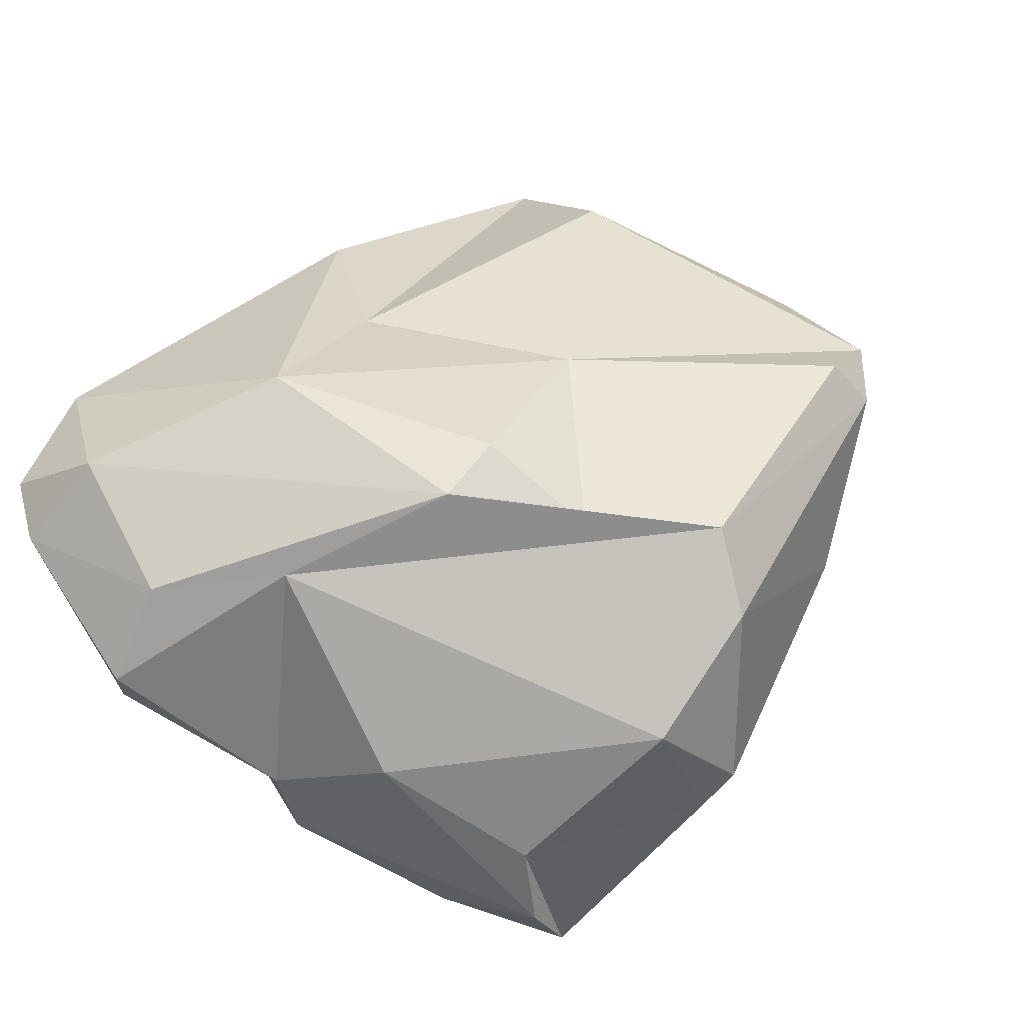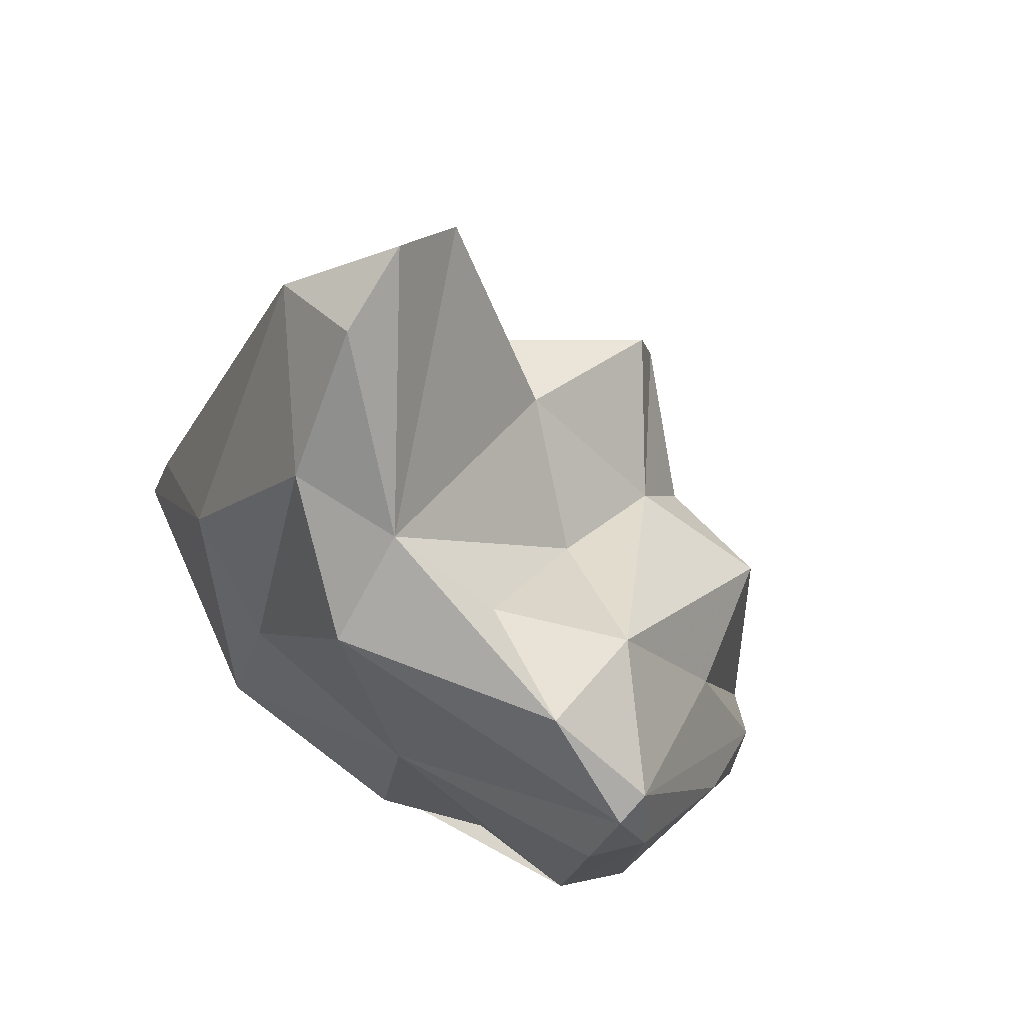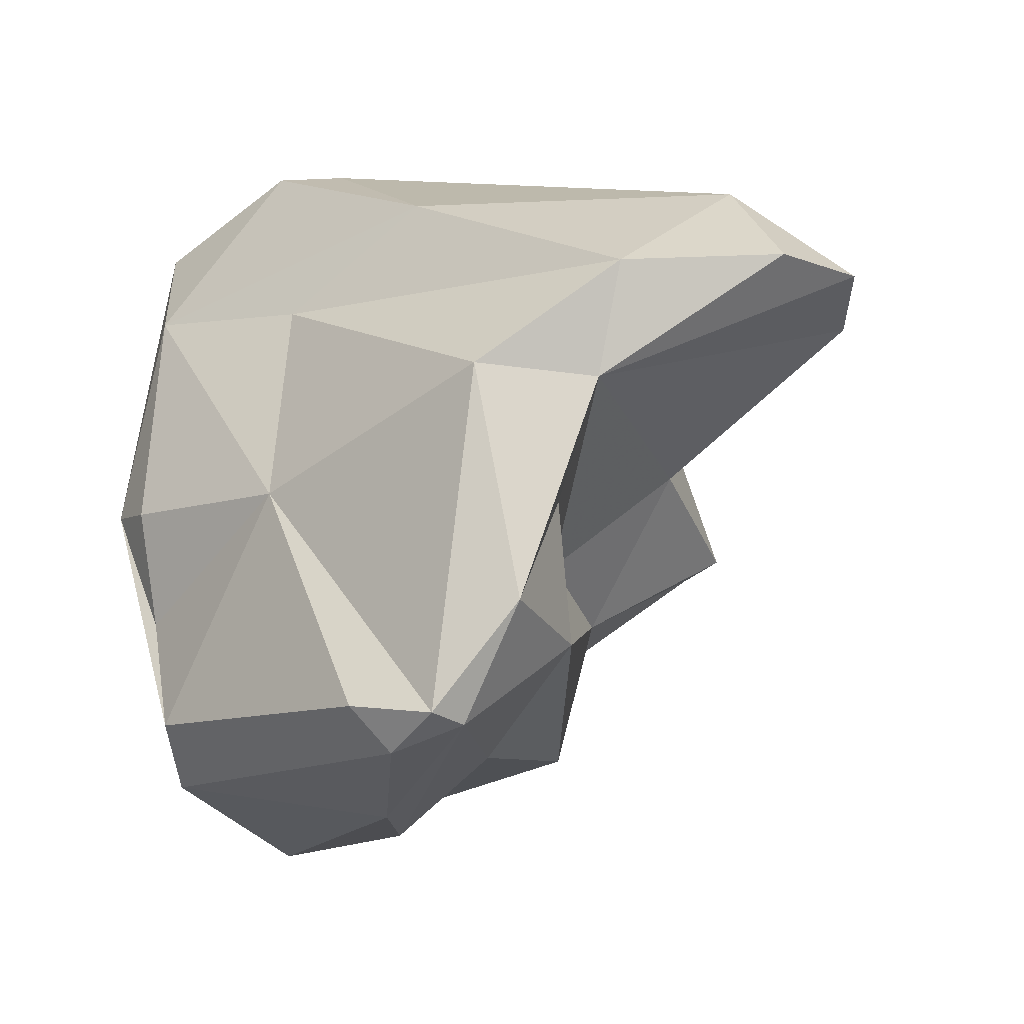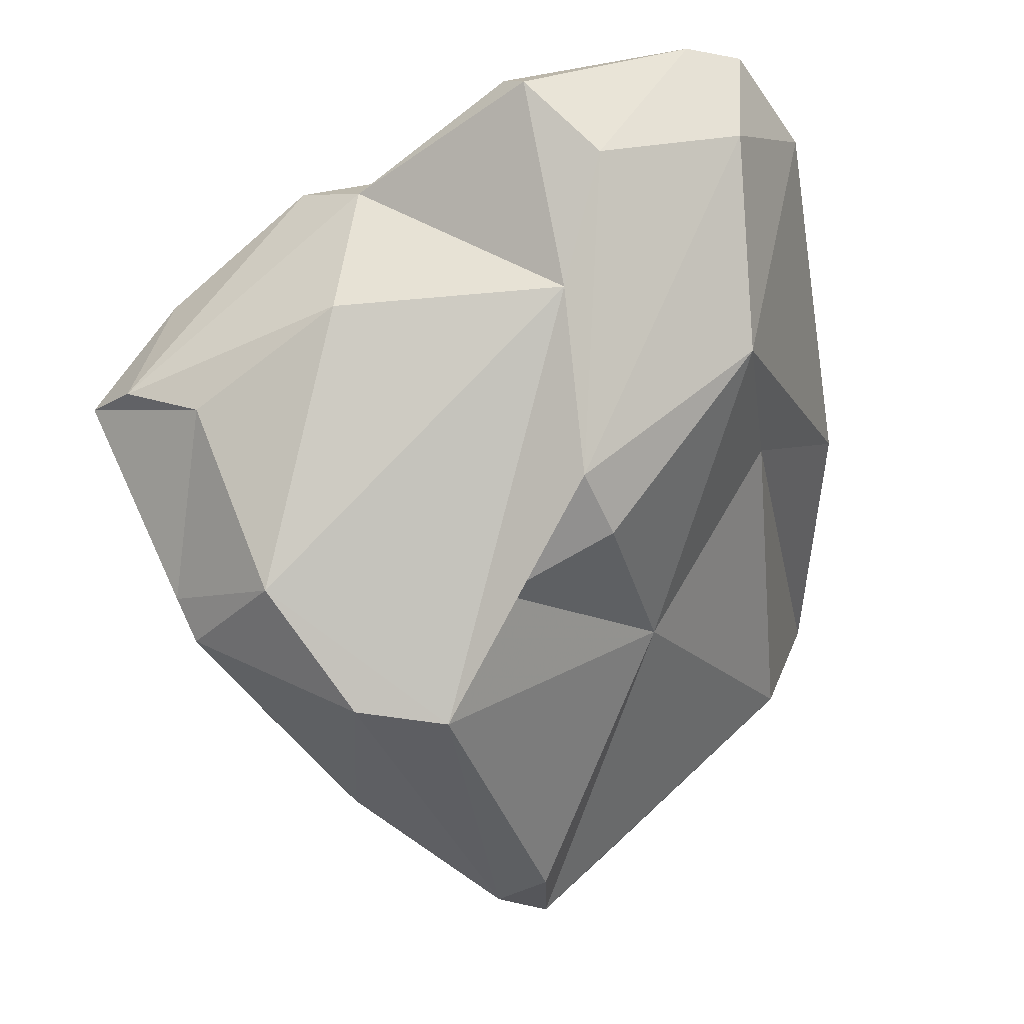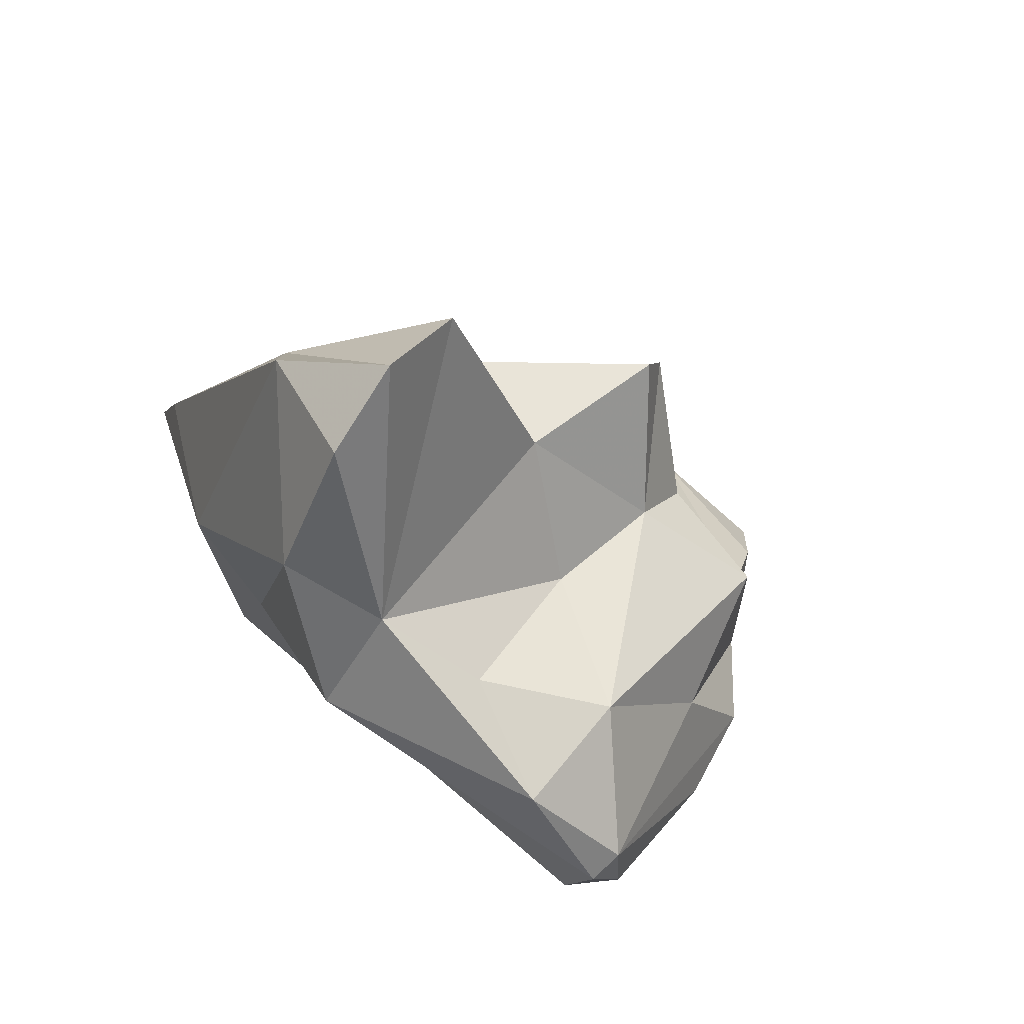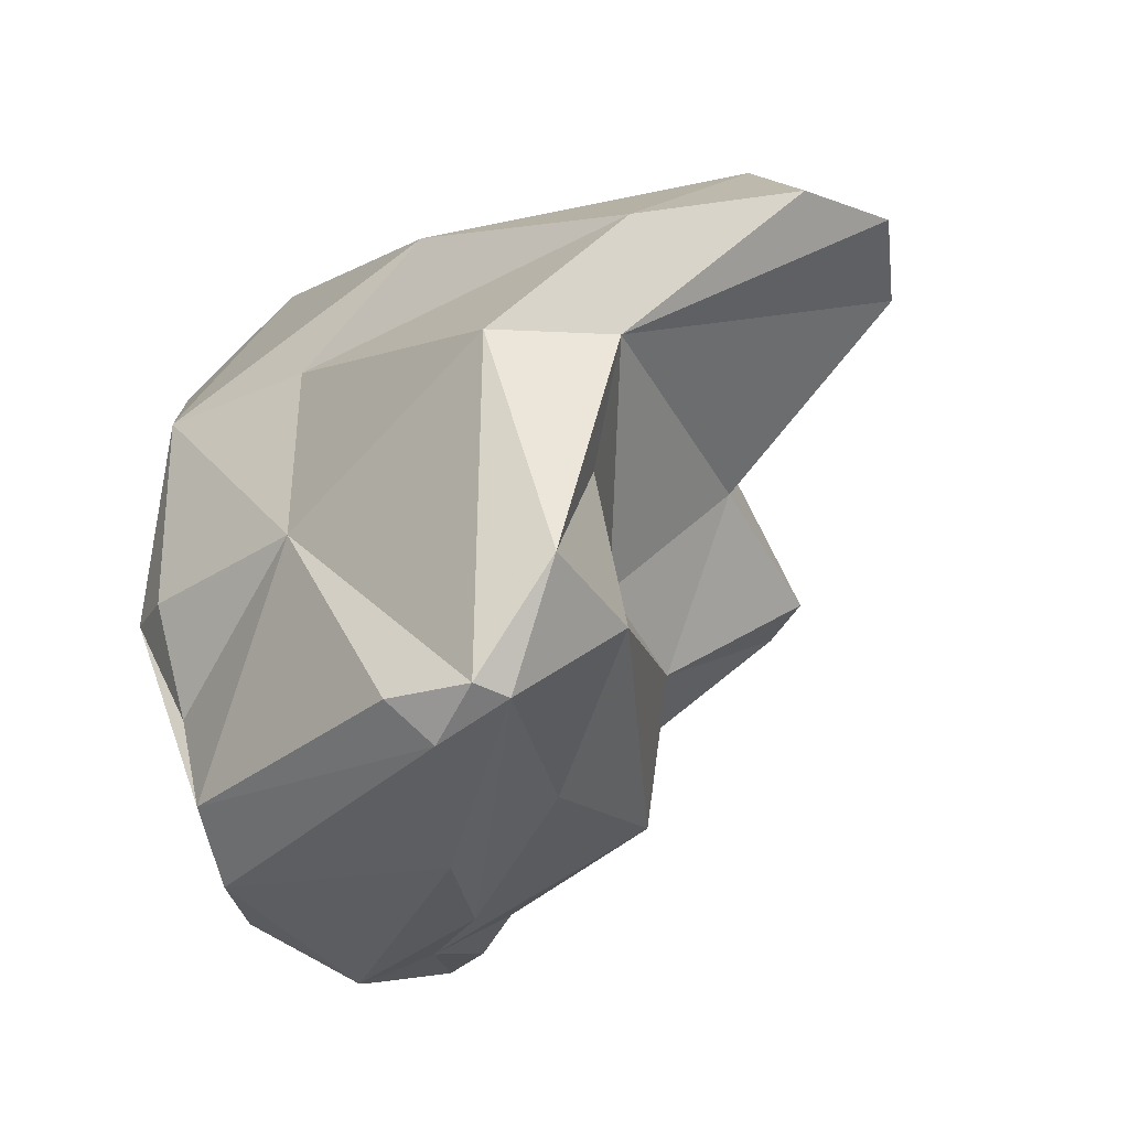
<metadata>
{"format":"obj","ext":"obj","renderer":"f3d","projection":"perspective","resolution":1024,"background":"white","views":[{"elev":-71.2,"azim":111.7,"up":"+Y"},{"elev":40.9,"azim":158.3,"up":"+Y"},{"elev":-60.7,"azim":113.8,"up":"+Z"},{"elev":-4.6,"azim":13.6,"up":"+Z"},{"elev":58.4,"azim":161.6,"up":"+Y"},{"elev":-74.8,"azim":121.2,"up":"+Z"}]}
</metadata>
<code>
v 147.5 268.8 81.91
v 146.7 266.8 84.04
v 148.6 265.3 84.38
v 151.5 264.5 83.65
v 149.2 268.2 87.8
v 150.2 266.1 77.3
v 149.7 268.3 78.16
v 150.9 266.1 75.83
v 149.1 271 79.68
v 150.5 277.5 76.28
v 151.8 271.4 73.25
v 154.4 276.3 72.23
v 154.7 272.4 70.2
v 152.2 278.7 80.23
v 154.3 263.5 77.42
v 154.2 280.6 78.73
v 153 276.7 86.66
v 152.7 270.6 90.84
v 159.6 277.8 66.38
v 153 285.6 82.16
v 153.9 268.4 91.71
v 155.7 271.5 91.49
v 157.1 264.8 73.4
v 156.4 264.3 86.99
v 159.5 275 66.55
v 158.4 280.7 76.84
v 152.1 283.9 83.2
v 164.1 265.2 87.5
v 158.4 285.6 80.11
v 159.4 280.1 86.32
v 156.4 267.1 91.38
v 166.1 285.7 74.56
v 160 265.7 72.99
v 158.6 281.4 70.68
v 161.2 293.7 80.9
v 163.1 282.8 72.57
v 160.7 277.1 66.04
v 161.4 274.3 67.25
v 161.9 265.7 77.31
v 161.8 266.3 94.84
v 162.7 265.3 94.53
v 160 269.5 92.66
v 162.5 281.1 68.11
v 164.1 295 78.82
v 165.8 272.6 76.25
v 165.5 266.7 79.37
v 164.8 265.1 81.18
v 168.6 282.1 73.91
v 165.3 265.3 92.02
v 160.5 285.9 84.53
v 169.8 269.1 85.71
v 166.6 293.1 77.25
v 166.6 289.1 84.57
v 167.6 269 96.32
v 169.6 268.5 93.03
v 169.3 270.6 96.26
v 169.3 274.7 82.86
v 169 287.8 76.64
v 167.3 291.7 82.53
v 170.4 276.7 92.36
v 170.8 273.9 93.96
v 171.1 280.7 83.7
g foo
f 23 15 8
f 33 15 23
f 6 8 15
f 25 33 23
f 23 8 13
f 8 6 7
f 25 23 13
f 38 33 25
f 7 11 8
f 13 8 11
f 37 38 25
f 19 13 11
f 13 19 25
f 19 37 25
f 28 15 33
f 4 3 2
f 6 4 2
f 4 6 15
f 7 6 2
f 38 45 33
f 45 39 33
f 7 2 1
f 7 1 9
f 12 11 7
f 37 45 38
f 10 7 9
f 12 19 11
f 12 7 10
f 19 12 34
f 19 43 37
f 34 12 10
f 43 19 34
f 24 15 28
f 15 24 4
f 47 28 33
f 33 39 47
f 46 47 39
f 3 4 24
f 3 5 2
f 45 46 39
f 5 1 2
f 5 9 1
f 37 48 45
f 43 48 37
f 14 10 9
f 26 34 16
f 34 26 36
f 36 32 43
f 14 16 10
f 34 10 16
f 43 34 36
f 28 31 24
f 51 47 46
f 21 3 31
f 31 3 24
f 3 21 5
f 5 21 18
f 45 51 46
f 51 45 57
f 9 5 18
f 18 17 9
f 48 57 45
f 17 14 9
f 17 27 14
f 26 16 29
f 32 26 29
f 32 36 26
f 32 48 43
f 27 16 14
f 27 20 16
f 20 29 16
f 28 49 41
f 47 49 28
f 55 49 47
f 41 40 31
f 41 31 28
f 47 51 55
f 40 42 31
f 21 31 42
f 22 21 42
f 18 21 22
f 30 22 42
f 17 18 22
f 27 22 30
f 17 22 27
f 58 57 48
f 20 27 30
f 20 30 50
f 58 48 32
f 35 29 50
f 50 29 20
f 29 35 32
f 44 32 35
f 52 32 44
f 52 58 32
f 40 41 54
f 54 41 49
f 55 54 49
f 56 42 40
f 56 40 54
f 62 51 57
f 30 42 61
f 42 56 61
f 53 50 61
f 50 30 61
f 58 62 57
f 62 58 59
f 35 50 53
f 44 35 53
f 52 44 59
f 44 53 59
f 58 52 59
f 61 56 55
f 56 54 55
f 51 61 55
f 62 61 51
f 60 61 62
f 60 53 61
f 62 59 60
f 59 53 60
g

</code>
